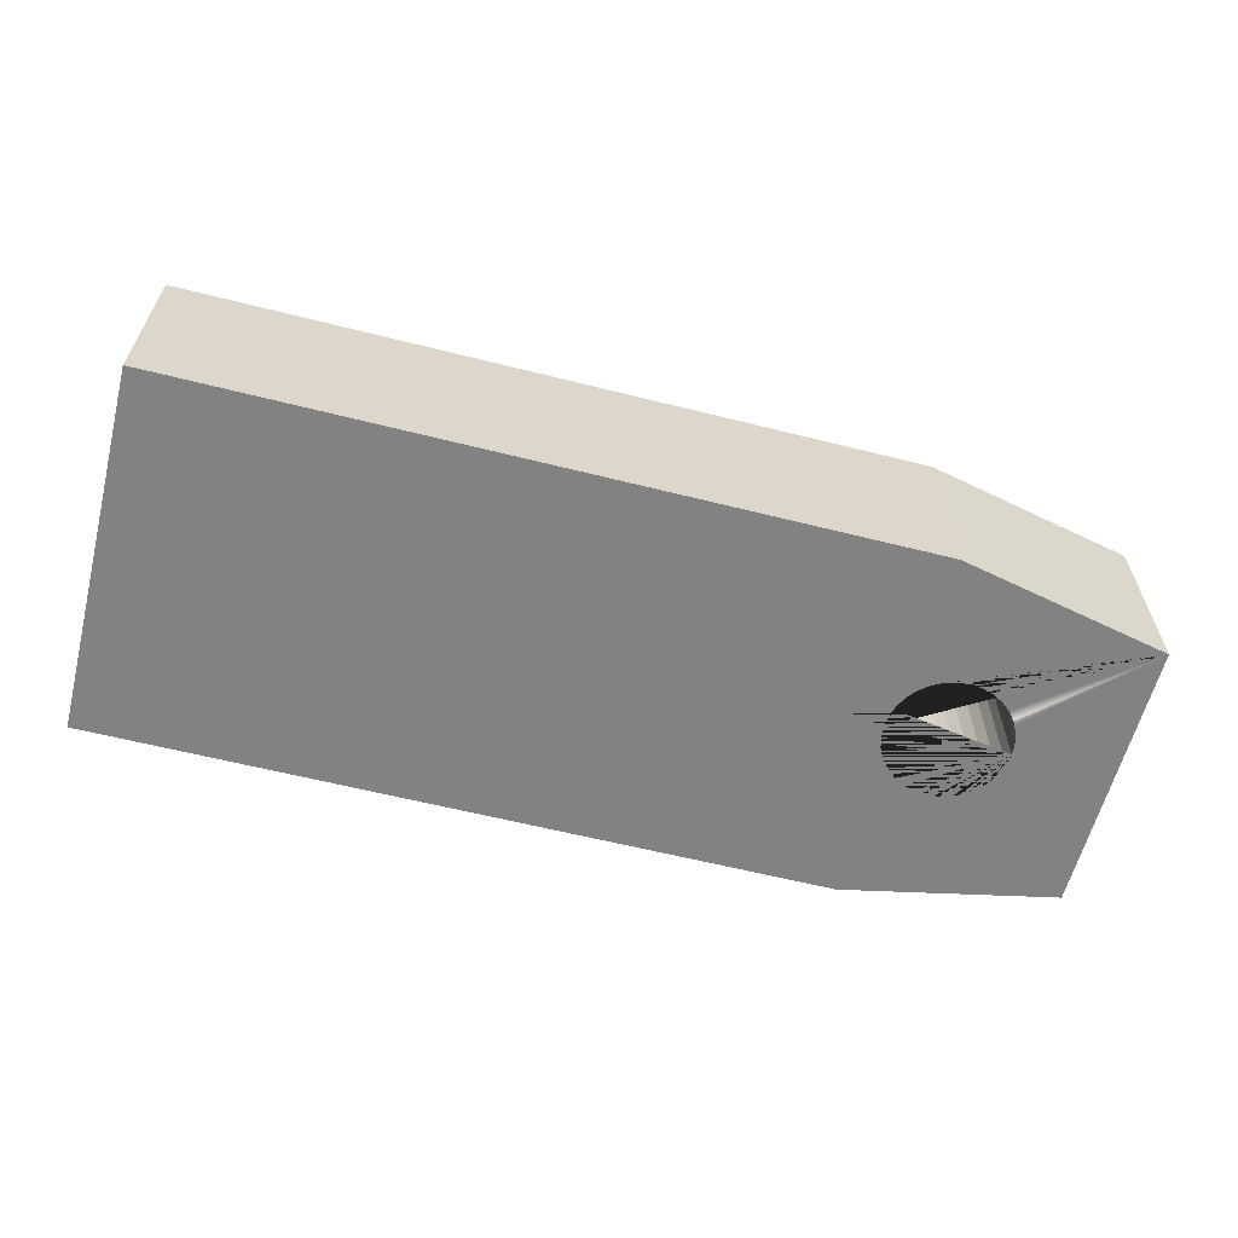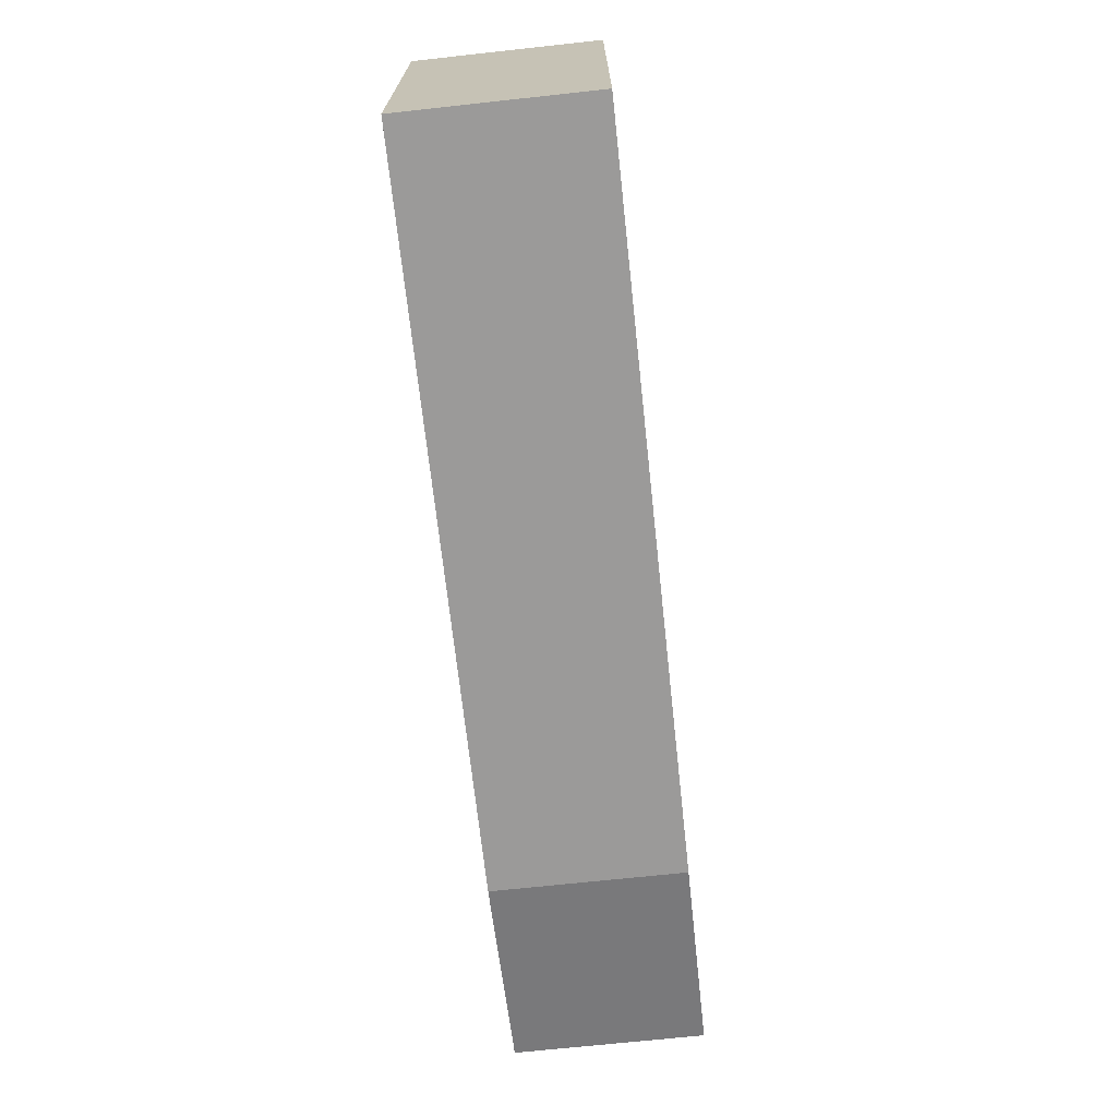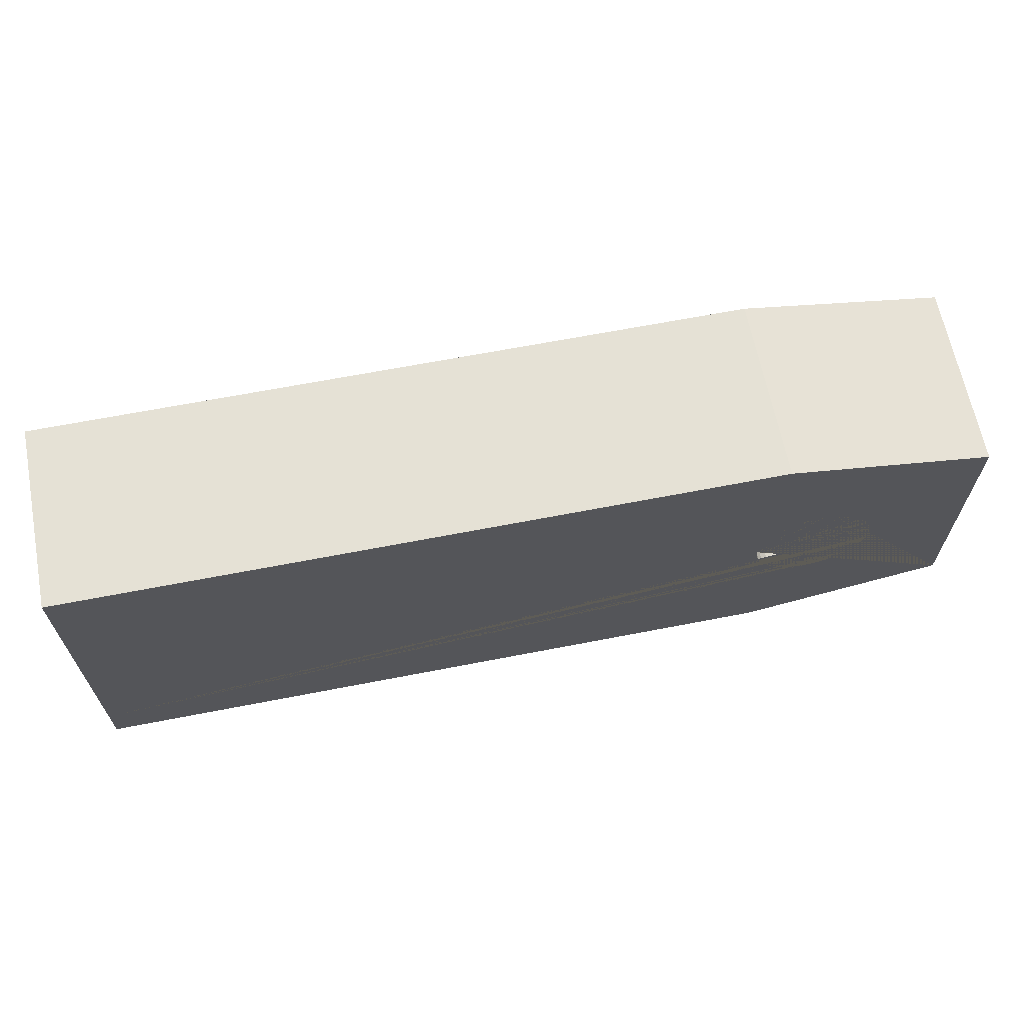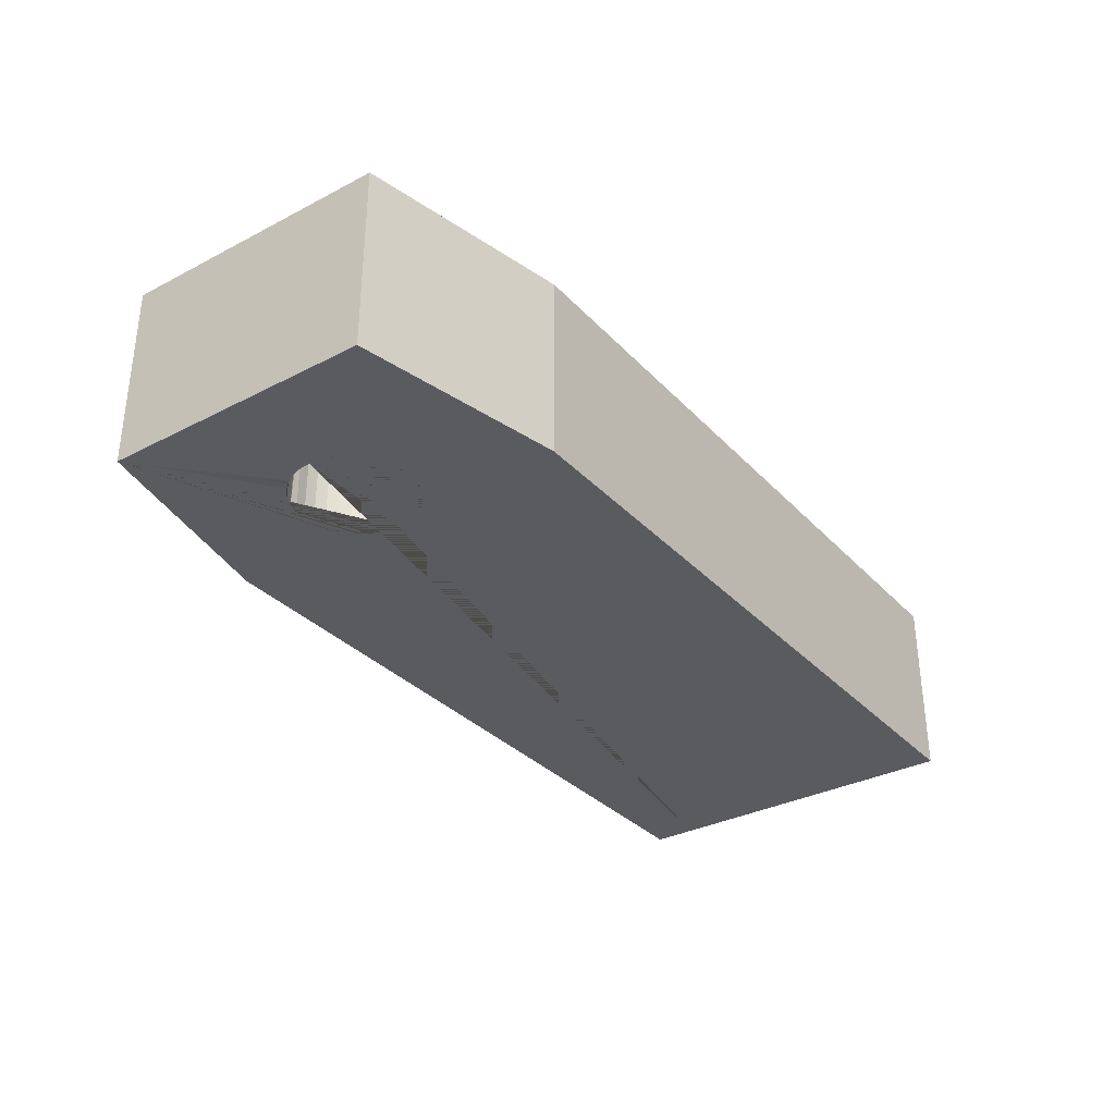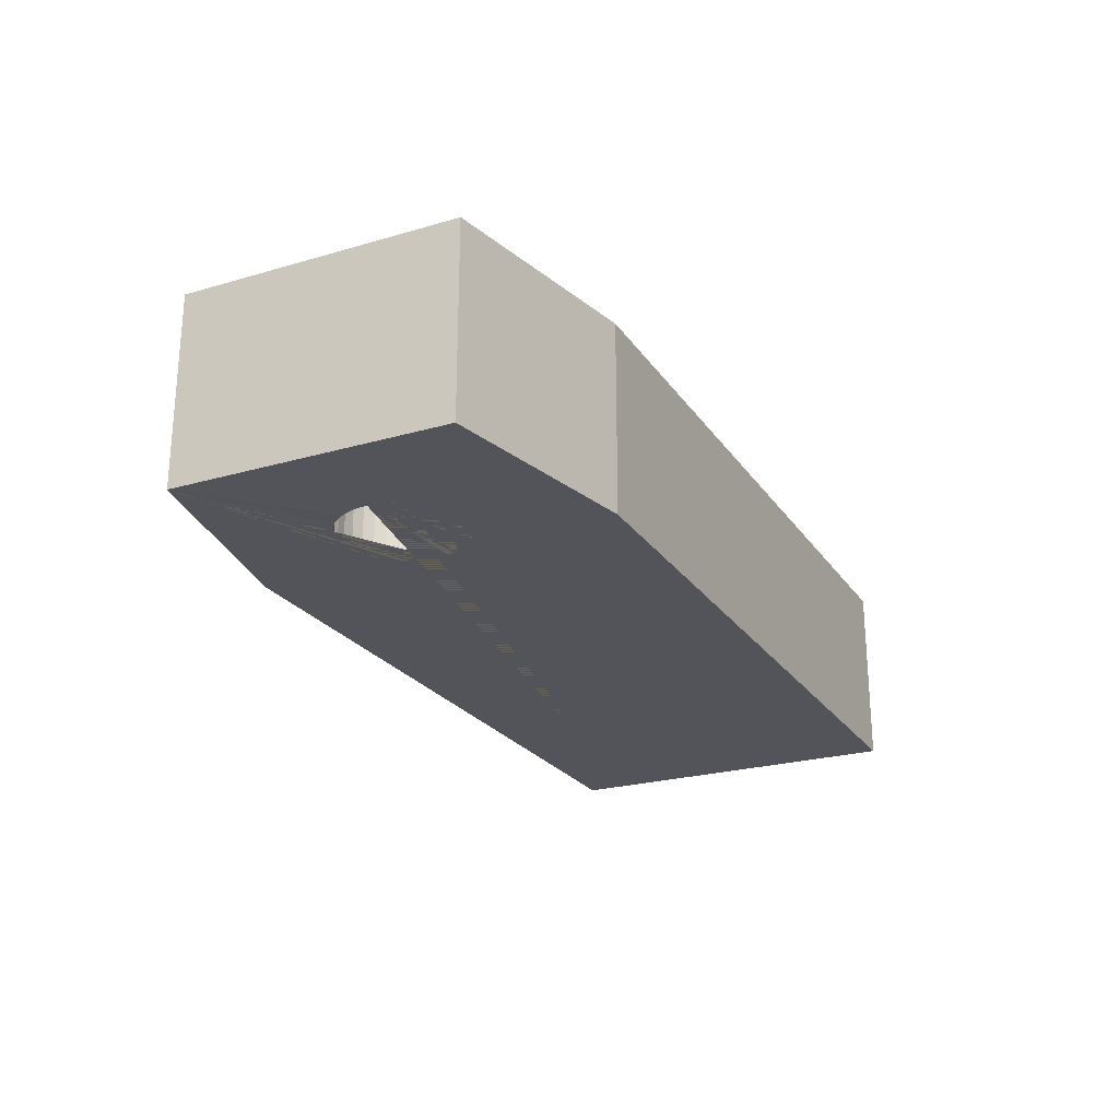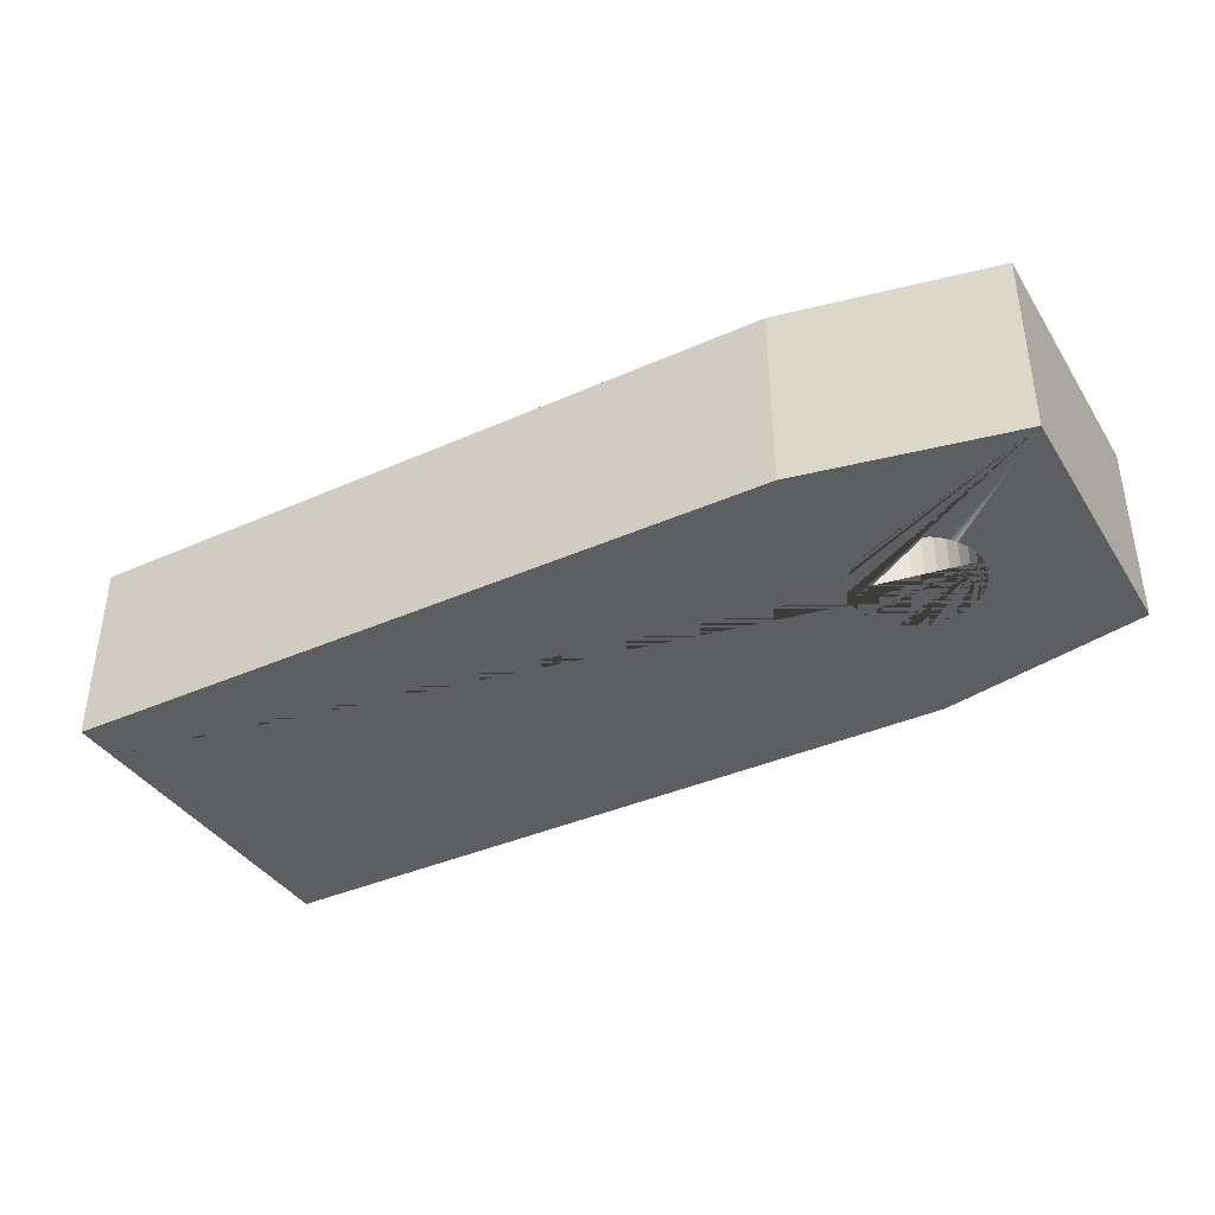
<metadata>
{"format":"obj","ext":"obj","renderer":"f3d","projection":"perspective","resolution":1024,"background":"white","views":[{"elev":-60.9,"azim":165.6,"up":"+Y"},{"elev":-69.5,"azim":96.2,"up":"+Z"},{"elev":65.1,"azim":168.9,"up":"+Z"},{"elev":-32.9,"azim":-54.4,"up":"+Y"},{"elev":-23.7,"azim":-64.1,"up":"+Y"},{"elev":-38.6,"azim":-150.8,"up":"+Y"}]}
</metadata>
<code>
o Cube_Cube.001
v -2.424 -0.145 -1.013
v -2.424 0.145 -1.013
v -2.103 0.145 -1.08
v -2.103 -0.145 -1.08
v -0.991 0.145 -1.08
v -0.991 -0.145 -1.08
v -0.991 -0.145 -0.5924
v -0.991 0.145 -0.5924
v -0.991 0.145 -0.5251
v -0.991 -0.145 -0.5251
v -2.103 0.145 -0.5251
v -2.103 -0.145 -0.5251
v -2.424 -0.145 -0.5924
v -2.424 0.145 -0.5924
v -0.991 0.145 -1.013
v -2.271 0.145 -0.8075
v -2.27 0.145 -0.8258
v -2.264 0.145 -0.8433
v -2.256 0.145 -0.8595
v -2.244 0.145 -0.8737
v -2.23 0.145 -0.8853
v -2.214 0.145 -0.894
v -2.196 0.145 -0.8993
v -2.178 0.145 -0.9011
v -2.16 0.145 -0.8993
v -2.142 0.145 -0.894
v -2.126 0.145 -0.8853
v -2.112 0.145 -0.8737
v -2.1 0.145 -0.8595
v -2.091 0.145 -0.8433
v -2.086 0.145 -0.8258
v -2.084 0.145 -0.8075
v -0.991 -0.145 -1.013
v -2.084 -0.145 -0.8075
v -2.086 -0.145 -0.8258
v -2.091 -0.145 -0.8433
v -2.1 -0.145 -0.8595
v -2.112 -0.145 -0.8737
v -2.126 -0.145 -0.8853
v -2.142 -0.145 -0.894
v -2.16 -0.145 -0.8993
v -2.178 -0.145 -0.9011
v -2.196 -0.145 -0.8993
v -2.214 -0.145 -0.894
v -2.23 -0.145 -0.8853
v -2.244 -0.145 -0.8737
v -2.256 -0.145 -0.8595
v -2.264 -0.145 -0.8433
v -2.27 -0.145 -0.8258
v -2.271 -0.145 -0.8075
v -2.086 -0.145 -0.7893
v -2.086 0.145 -0.7893
v -2.112 -0.145 -0.7413
v -2.112 0.145 -0.7413
v -2.1 0.145 -0.7555
v -2.1 -0.145 -0.7555
v -2.091 0.145 -0.7717
v -2.091 -0.145 -0.7717
v -2.196 -0.145 -0.7157
v -2.196 0.145 -0.7157
v -2.178 0.145 -0.7139
v -2.178 -0.145 -0.7139
v -2.16 0.145 -0.7157
v -2.16 -0.145 -0.7157
v -2.23 -0.145 -0.7297
v -2.23 0.145 -0.7297
v -2.214 0.145 -0.7211
v -2.214 -0.145 -0.7211
v -2.126 -0.145 -0.7297
v -2.126 0.145 -0.7297
v -2.142 -0.145 -0.7211
v -2.142 0.145 -0.7211
v -2.244 -0.145 -0.7413
v -2.244 0.145 -0.7413
v -2.264 -0.145 -0.7717
v -2.264 0.145 -0.7717
v -2.256 0.145 -0.7555
v -2.256 -0.145 -0.7555
v -2.27 0.145 -0.7893
v -2.27 -0.145 -0.7893
v -2.26 6e-06 -0.8514
v -2.256 -0.145 -0.8595
v -2.256 0.145 -0.8595
v -2.256 -0.145 -0.8595
v -2.167 -0.145 -0.9
v -2.171 0.145 -0.9004
v -2.169 0 -0.9002
v -2.271 0.145 -0.8147
v -2.27 -0.145 -0.8186
v -2.237 4e-06 -0.8795
v -2.23 0.145 -0.8853
v -2.23 -0.145 -0.8853
v -2.167 0.145 -0.715
v -2.171 -0.145 -0.7146
v -2.25 4e-06 -0.8666
v -2.23 -0.145 -0.8853
v -2.085 0.145 -0.8186
v -2.085 -0.145 -0.8147
v -2.185 0.145 -0.7146
v -2.266 -0.145 -0.8364
v -2.23 0.145 -0.8853
v -2.271 -0.145 -0.8004
v -2.27 -0.145 -0.8186
v -2.207 0.145 -0.8961
v -2.27 0.145 -0.7964
v -2.189 0.145 -0.9
v -2.171 0.145 -0.9004
v -2.171 -0.145 -0.7146
v -2.088 0.145 -0.7824
v -2.153 0.145 -0.8972
v -2.149 0.145 -0.719
v -2.167 0.145 -0.715
v -2.136 0.145 -0.8906
v -2.203 0.145 -0.7178
v -2.12 0.145 -0.8808
v -2.249 0.145 -0.7469
v -2.107 0.145 -0.8681
v -2.266 0.145 -0.7786
v -2.097 0.145 -0.8532
v -2.085 -0.145 -0.7964
v -2.089 -0.145 -0.7786
v -2.224 -0.145 -0.7263
v -2.089 0.145 -0.8364
v -2.207 -0.145 -0.719
v -2.085 0.145 -0.8186
v -2.085 0.145 -0.8004
v -2.153 -0.145 -0.7178
v -2.22 0.145 -0.7244
v -2.268 -0.145 -0.7824
v -2.107 -0.145 -0.7469
v -2.251 -0.145 -0.75
v -2.12 -0.145 -0.7343
v -2.105 0.145 -0.75
v -2.085 -0.145 -0.8147
v -2.117 0.145 -0.7368
v -2.088 -0.145 -0.8326
v -2.097 -0.145 -0.7619
v -2.095 0.145 -0.7654
v -2.095 -0.145 -0.8497
v -2.105 -0.145 -0.8651
v -2.136 -0.145 -0.7244
v -2.117 -0.145 -0.8782
v -2.132 -0.145 -0.8887
v -2.132 0.145 -0.7263
v -2.149 -0.145 -0.8961
v -2.238 -0.145 -0.7368
v -2.167 -0.145 -0.9
v -2.185 -0.145 -0.9004
v -2.235 0.145 -0.7343
v -2.271 0.145 -0.8147
v -2.261 -0.145 -0.7654
v -2.268 0.145 -0.8326
v -2.22 -0.145 -0.8906
v -2.235 -0.145 -0.8808
v -2.261 0.145 -0.8497
v -2.189 -0.145 -0.715
v -2.259 0.145 -0.7619
v -2.256 0.145 -0.8595
v -2.249 -0.145 -0.8681
v -2.259 -0.145 -0.8532
v -2.238 0.145 -0.8782
f 1 2 3 4
f 4 3 5 6
f 7 8 9 10
f 10 9 11 12
f 13 7 10 12
f 8 14 11 9
f 5 3 2 15
f 15 2 16 150 17 152 18 155 19 158 20 161 21 101 22 104 23 106 24 107 25 110 26 113 27 115 28 117 29 119 30 123 31 125 32
f 4 6 33 1
f 1 33 34 134 35 136 36 139 37 140 38 142 39 143 40 145 41 147 42 148 43 44 92 45 154 46 84 47 160 48 100 49 103 50
f 6 5 15 33
f 33 15 8 7
f 12 11 14 13
f 13 14 2 1
f 51 52 126 32 34 120
f 53 54 133 55 56 130
f 56 55 138 57 58 137
f 49 17 150 16 50 103
f 35 31 123 30 36 136
f 34 32 125 31 35 134
f 37 29 117 28 38 140
f 42 24 106 23 43 148
f 59 60 62 156
f 47 19 155 18 48 160
f 62 61 112 63 64 108
f 38 28 115 27 39 142
f 65 66 128 67 68 122
f 39 27 113 26 40 143
f 69 70 135 54 53 132
f 45 21 161 20 46 154
f 48 18 49 100
f 71 72 144 70 69 141
f 73 74 149 66 65 146
f 75 76 157 77 78 151
f 41 25 107 24 42 147
f 36 30 119 29 37 139
f 50 16 105 79 80 102
f 32 126 52 109 57 138 55 133 54 135 70 144 72 111 63 112 61 99 60 114 67 128 66 149 74 116 77 157 76 118 79 105 16 2 14 8 15
f 58 57 109 52 51 121
f 68 67 114 60 59 124
f 44 22 101 21 45 153
f 40 26 110 25 41 145
f 64 63 111 72 71 127
f 80 79 118 76 75 129
f 46 20 158 19 47 159
f 50 80 75 151 78 73 146 65 122 68 59 156 62 108 64 71 69 132 53 56 58 121 51 34 33 7 13 1
f 78 77 116 74 73 131
f 35 31 97 32 34 98
f 75 76 79 80
f 39 27 28 38
f 44 23 104 22
f 51 52 57 58
f 59 62 61 60
f 64 63 93 61 62 94
f 84 46 159 47
f 92 44 153 45
f 53 54 70 69
f 49 18 152 17
f 49 48 18
f 49 17 18 48
f 36 30 31 35
f 56 55 54 53
f 50 16 88 17 49 89
f 69 70 72 71
f 34 32 52 51
f 40 26 27 39
f 34 51 120
f 56 137 58
f 56 53 130
f 71 141 69
f 71 64 127
f 68 124 59
f 78 131 73
f 80 129 75
f 80 50 102
f 62 60 99 61
l 48 81
l 48 47
l 19 18
l 47 82
l 19 83
l 86 87
l 87 85
l 88 89
l 46 90
l 46 45
l 21 20
l 21 91
l 20 95
l 42 87
l 83 20
l 91 22
l 97 98
l 93 94

</code>
